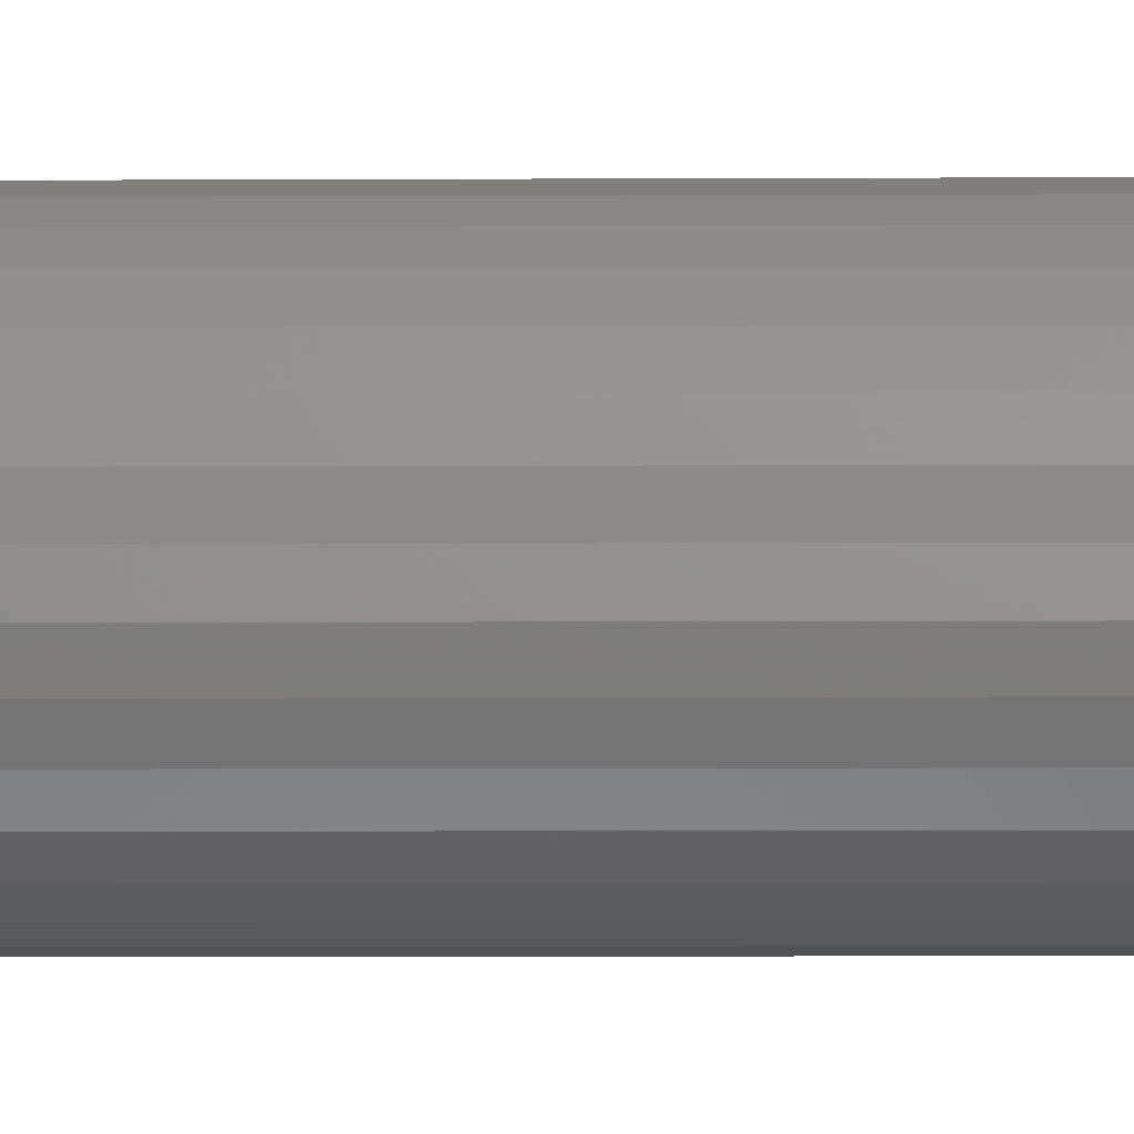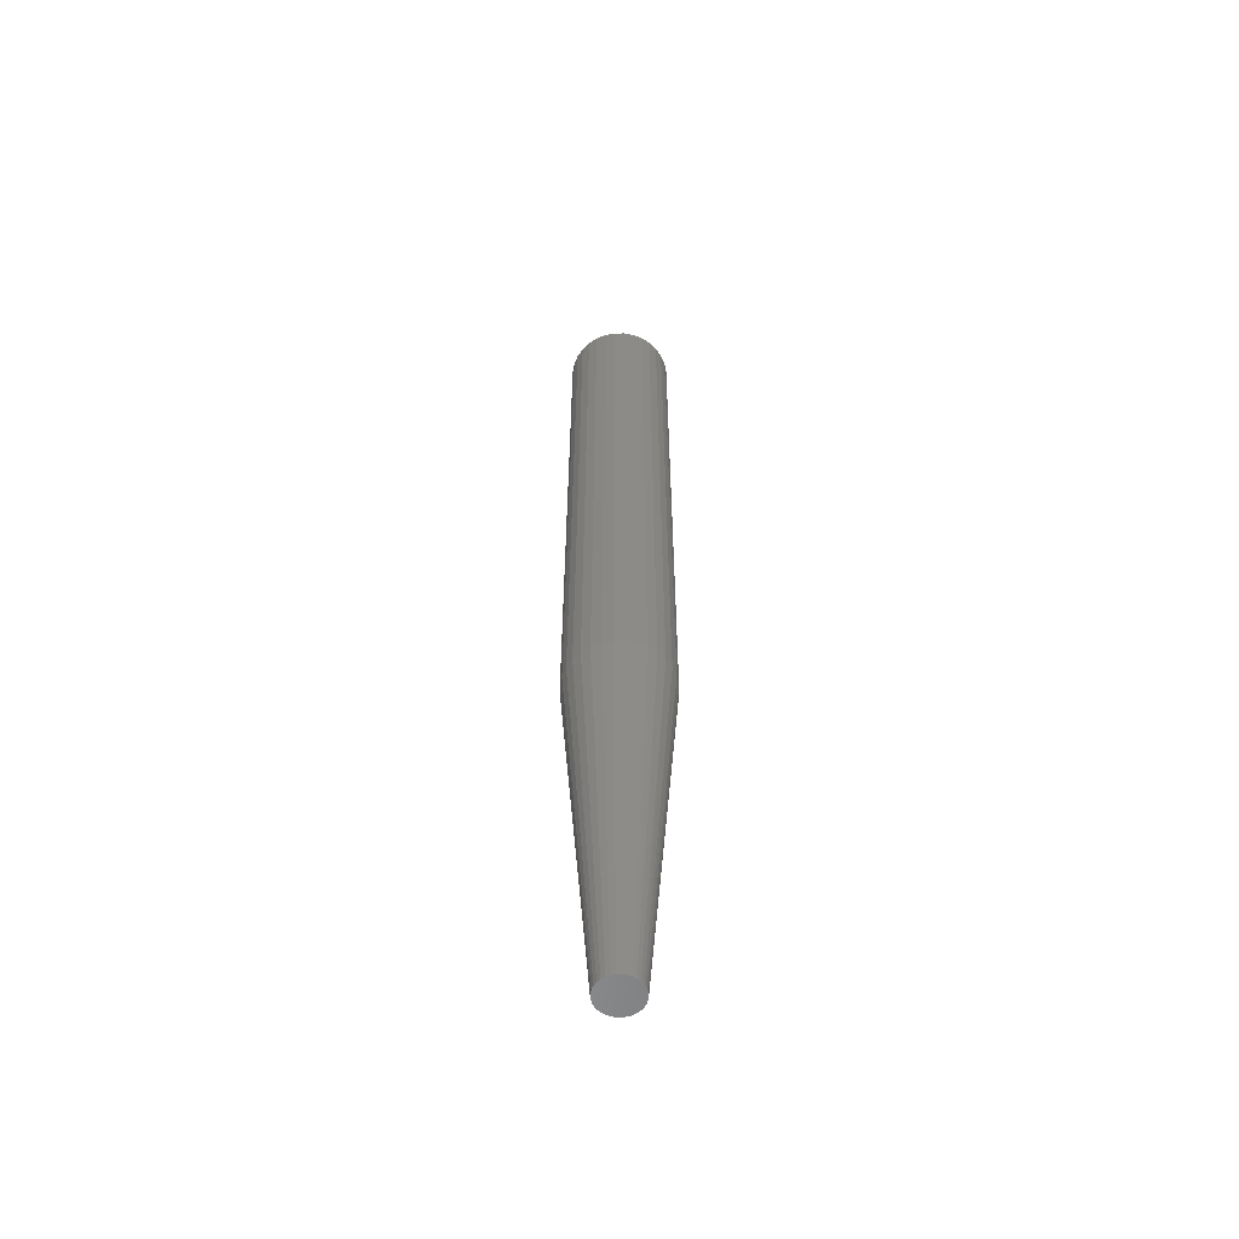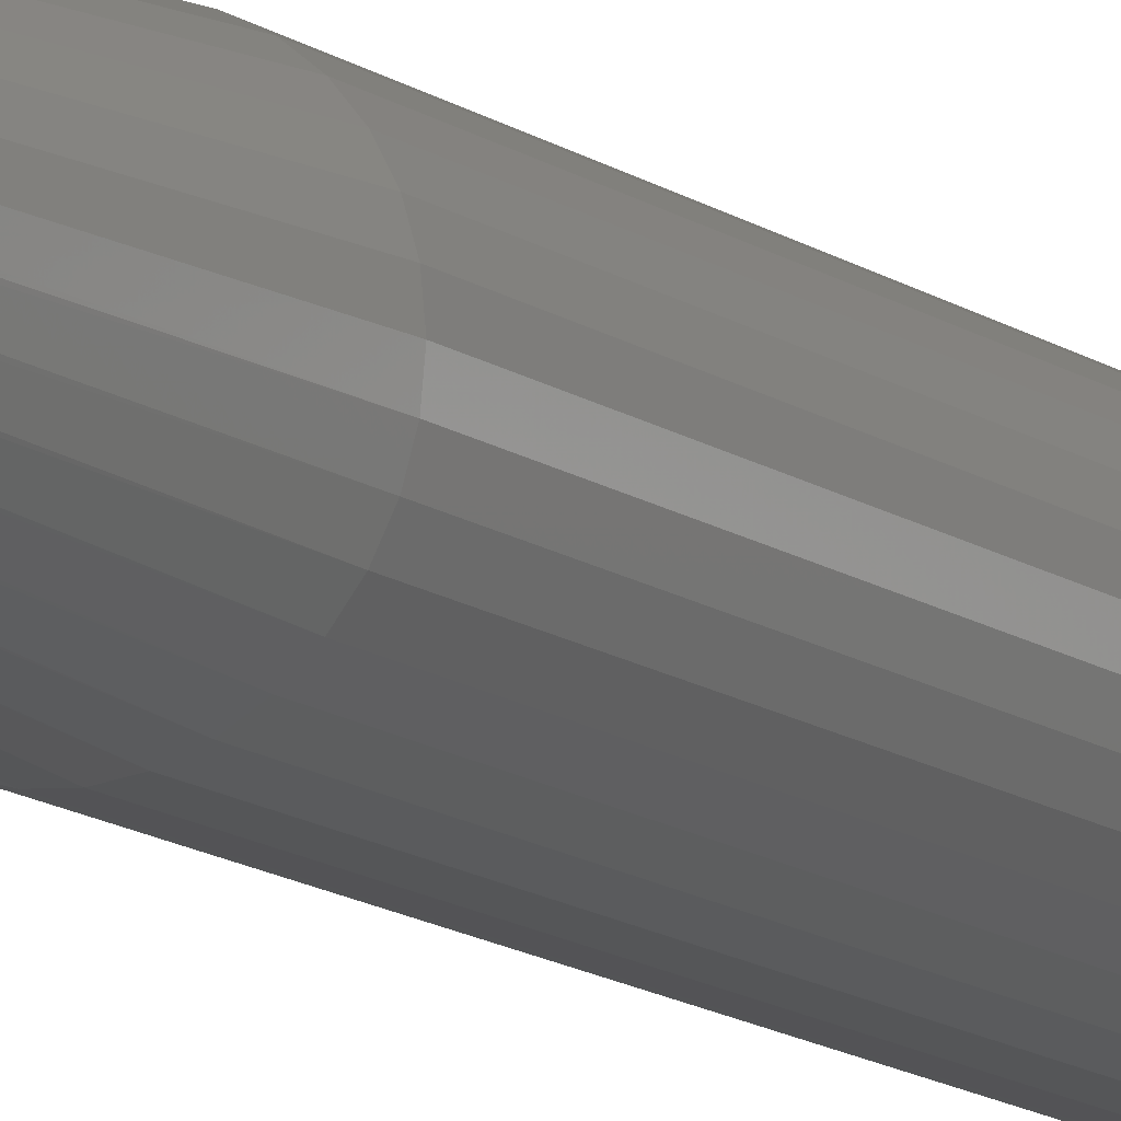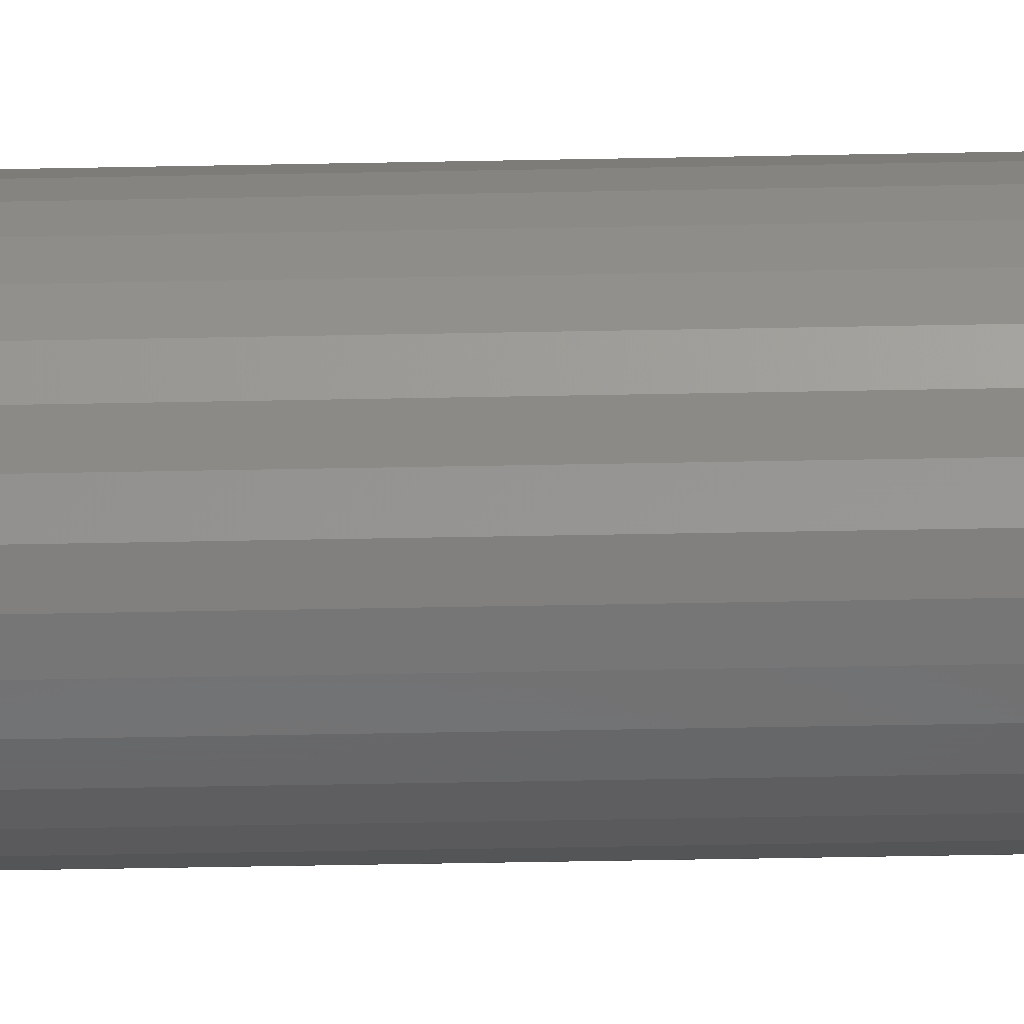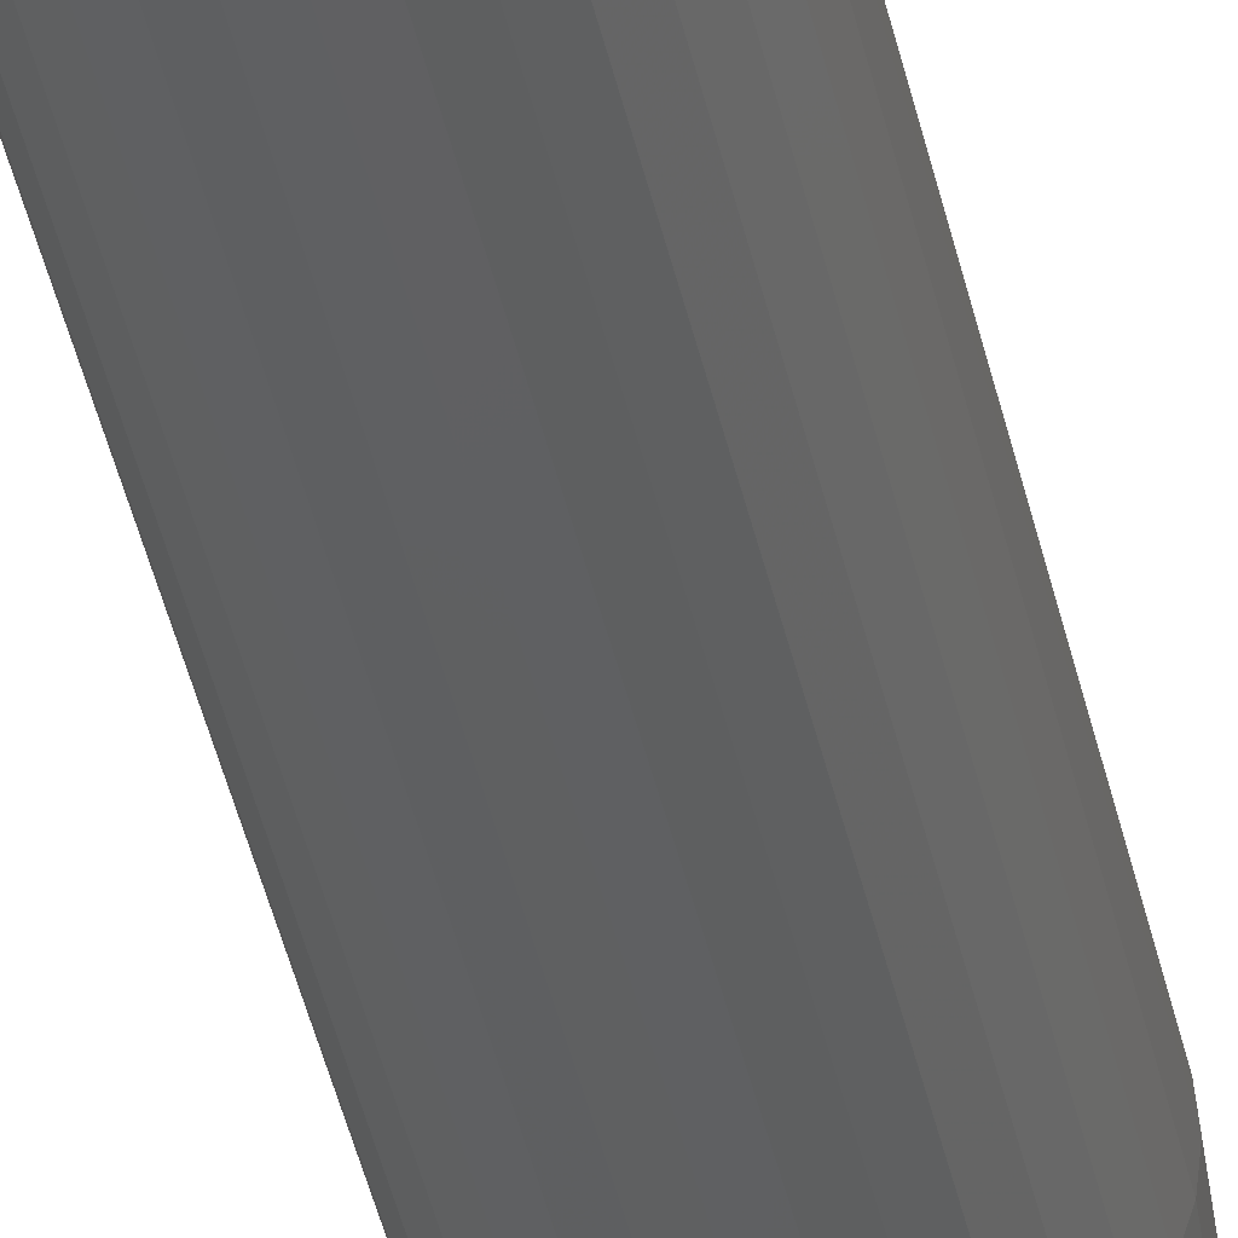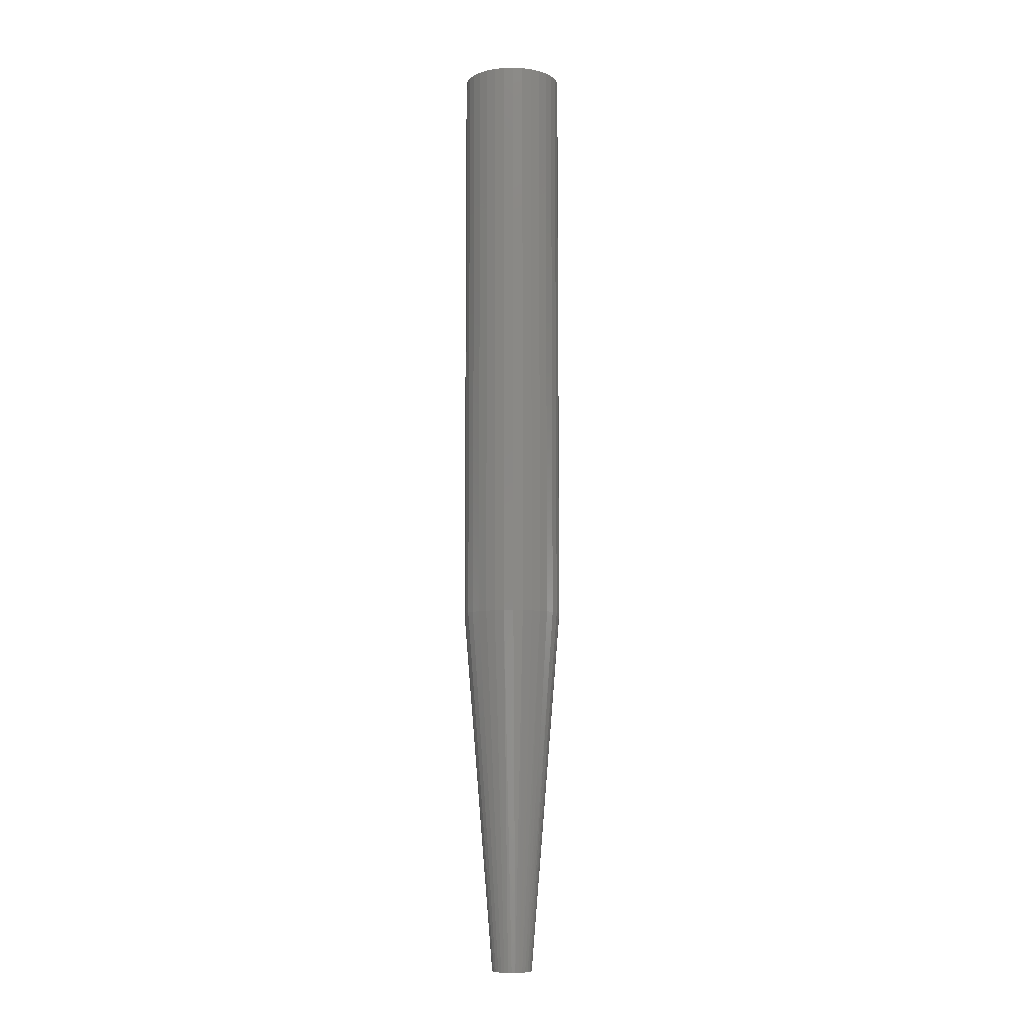
<metadata>
{"format":"stl","ext":"stl","renderer":"f3d","projection":"perspective","resolution":1024,"background":"white","views":[{"elev":-3.4,"azim":-88.2,"up":"+Y"},{"elev":-56.8,"azim":-95.1,"up":"+Z"},{"elev":-13.1,"azim":-147.5,"up":"+Y"},{"elev":-29.9,"azim":-88.1,"up":"+Y"},{"elev":-41.0,"azim":11.8,"up":"+Y"},{"elev":-8.2,"azim":-46.6,"up":"+Z"}]}
</metadata>
<code>
# stl→obj: 97 verts, 190 faces
v -0.01292 0.008909 0
v -0.01093 0.01134 0
v 0.01175 0.01134 0
v 0.01374 0.008909 0
v -0.0144 0.006137 0
v 0.01523 0.006137 0
v 0.01405 -0.008442 0
v -0.01322 -0.008442 0
v 0.01536 -0.005793 0
v -0.01144 -0.0108 0
v 0.01226 -0.0108 0
v -0.009253 -0.0128 0
v 0.01008 -0.0128 0
v -0.006737 -0.01435 0
v 0.00932 0.01333 0
v -0.008498 0.01333 0
v -0.005726 0.01482 0
v -0.002717 0.01573 0
v 0.0004112 0.01604 0
v 0.00354 0.01573 0
v 0.006548 0.01482 0
v 0.007559 -0.01435 0
v 0.0048 -0.01542 0
v 0.001891 -0.01597 0
v -0.001068 -0.01597 0
v -0.003977 -0.01542 0
v -0.01454 -0.005793 0
v -0.01535 -0.002947 0
v 0.01617 -0.002947 0
v -0.01562 -3.9e-10 0
v 0.01645 6.207e-18 0
v -0.01532 0.003129 0
v 0.01614 0.003129 0
v 0.03988 -9.668e-18 0.2891
v 0.03988 0 0.75
v 0.03913 -0.007701 0.2891
v 0.03913 -0.007701 0.75
v 0.03688 -0.01511 0.2891
v 0.03688 -0.01511 0.75
v 0.03323 -0.02193 0.2891
v 0.03323 -0.02193 0.75
v 0.02832 -0.02791 0.2891
v 0.02832 -0.02791 0.75
v 0.02234 -0.03282 0.2891
v 0.02234 -0.03282 0.75
v 0.01552 -0.03647 0.2891
v 0.01552 -0.03647 0.75
v 0.008112 -0.03872 0.2891
v 0.008112 -0.03872 0.75
v 0.0004112 -0.03947 0.2891
v 0.0004112 -0.03947 0.75
v -0.00729 -0.03872 0.2891
v -0.00729 -0.03872 0.75
v -0.01469 -0.03647 0.2891
v -0.01469 -0.03647 0.75
v -0.02152 -0.03282 0.2891
v -0.02152 -0.03282 0.75
v -0.0275 -0.02791 0.2891
v -0.0275 -0.02791 0.75
v -0.03241 -0.02193 0.2891
v -0.03241 -0.02193 0.75
v -0.03606 -0.01511 0.2891
v -0.03606 -0.01511 0.75
v -0.0383 -0.007701 0.2891
v -0.0383 -0.007701 0.75
v -0.03906 4.834e-18 0.2891
v -0.03906 4.834e-18 0.75
v -0.0383 0.007701 0.2891
v -0.0383 0.007701 0.75
v -0.03606 0.01511 0.2891
v -0.03606 0.01511 0.75
v -0.03241 0.02193 0.2891
v -0.03241 0.02193 0.75
v -0.0275 0.02791 0.2891
v -0.0275 0.02791 0.75
v -0.02152 0.03282 0.2891
v -0.02152 0.03282 0.75
v -0.01469 0.03647 0.2891
v -0.01469 0.03647 0.75
v -0.00729 0.03872 0.2891
v -0.00729 0.03872 0.75
v 0.0004112 0.03947 0.2891
v 0.0004112 0.03947 0.75
v 0.008112 0.03872 0.2891
v 0.008112 0.03872 0.75
v 0.01552 0.03647 0.2891
v 0.01552 0.03647 0.75
v 0.02234 0.03282 0.2891
v 0.02234 0.03282 0.75
v 0.02832 0.02791 0.2891
v 0.02832 0.02791 0.75
v 0.03323 0.02193 0.2891
v 0.03323 0.02193 0.75
v 0.03688 0.01511 0.2891
v 0.03688 0.01511 0.75
v 0.03913 0.007701 0.2891
v 0.03913 0.007701 0.75
f 1 2 3
f 4 1 3
f 5 1 4
f 6 5 4
f 7 8 9
f 10 8 7
f 11 10 7
f 12 10 11
f 13 12 11
f 13 14 12
f 15 3 2
f 15 2 16
f 15 16 17
f 15 17 18
f 15 18 19
f 15 19 20
f 15 20 21
f 22 23 24
f 22 24 25
f 22 25 26
f 22 26 14
f 22 14 13
f 8 27 9
f 9 27 28
f 9 28 29
f 29 28 30
f 29 30 31
f 31 30 32
f 31 32 33
f 33 32 5
f 33 5 6
f 34 35 36
f 36 35 37
f 36 37 38
f 38 37 39
f 38 39 40
f 40 39 41
f 40 41 42
f 42 41 43
f 42 43 44
f 44 43 45
f 44 45 46
f 46 45 47
f 46 47 48
f 48 47 49
f 48 49 50
f 50 49 51
f 50 51 52
f 52 51 53
f 52 53 54
f 54 53 55
f 54 55 56
f 56 55 57
f 56 57 58
f 58 57 59
f 58 59 60
f 60 59 61
f 60 61 62
f 62 61 63
f 62 63 64
f 64 63 65
f 64 65 66
f 66 65 67
f 66 67 68
f 68 67 69
f 68 69 70
f 70 69 71
f 70 71 72
f 72 71 73
f 72 73 74
f 74 73 75
f 74 75 76
f 76 75 77
f 76 77 78
f 78 77 79
f 78 79 80
f 80 79 81
f 80 81 82
f 82 81 83
f 82 83 84
f 84 83 85
f 84 85 86
f 86 85 87
f 86 87 88
f 88 87 89
f 88 89 90
f 90 89 91
f 90 91 92
f 92 91 93
f 92 93 94
f 94 93 95
f 94 95 96
f 96 95 97
f 96 97 34
f 34 97 35
f 34 31 96
f 96 31 33
f 96 33 94
f 94 33 6
f 94 6 92
f 92 6 4
f 92 4 90
f 90 4 3
f 90 3 88
f 88 3 15
f 88 15 86
f 86 15 21
f 86 21 84
f 84 21 20
f 84 20 82
f 82 20 19
f 82 19 80
f 80 19 18
f 80 18 78
f 78 18 17
f 78 17 76
f 76 17 16
f 76 16 74
f 74 16 2
f 74 2 72
f 72 2 1
f 72 1 70
f 70 1 5
f 70 5 68
f 68 5 32
f 68 32 66
f 66 32 30
f 30 64 66
f 30 28 64
f 34 29 31
f 34 36 29
f 27 62 64
f 27 64 28
f 8 60 62
f 8 62 27
f 10 58 60
f 10 60 8
f 12 56 58
f 12 58 10
f 14 54 56
f 14 56 12
f 26 52 54
f 26 54 14
f 25 50 52
f 25 52 26
f 24 48 50
f 24 50 25
f 23 46 48
f 23 48 24
f 22 44 46
f 22 46 23
f 13 42 44
f 13 44 22
f 11 40 42
f 11 42 13
f 7 38 40
f 7 40 11
f 9 36 38
f 9 38 7
f 29 36 9
f 83 81 79
f 85 83 79
f 85 79 87
f 87 79 77
f 87 77 89
f 89 77 75
f 89 75 91
f 91 75 73
f 91 73 93
f 93 73 71
f 93 71 95
f 95 71 69
f 95 69 97
f 37 63 39
f 39 63 61
f 39 61 41
f 41 61 59
f 41 59 43
f 43 59 57
f 43 57 45
f 45 57 55
f 45 55 47
f 47 55 53
f 47 53 51
f 47 51 49
f 97 69 35
f 35 69 67
f 35 67 37
f 37 67 65
f 37 65 63

</code>
